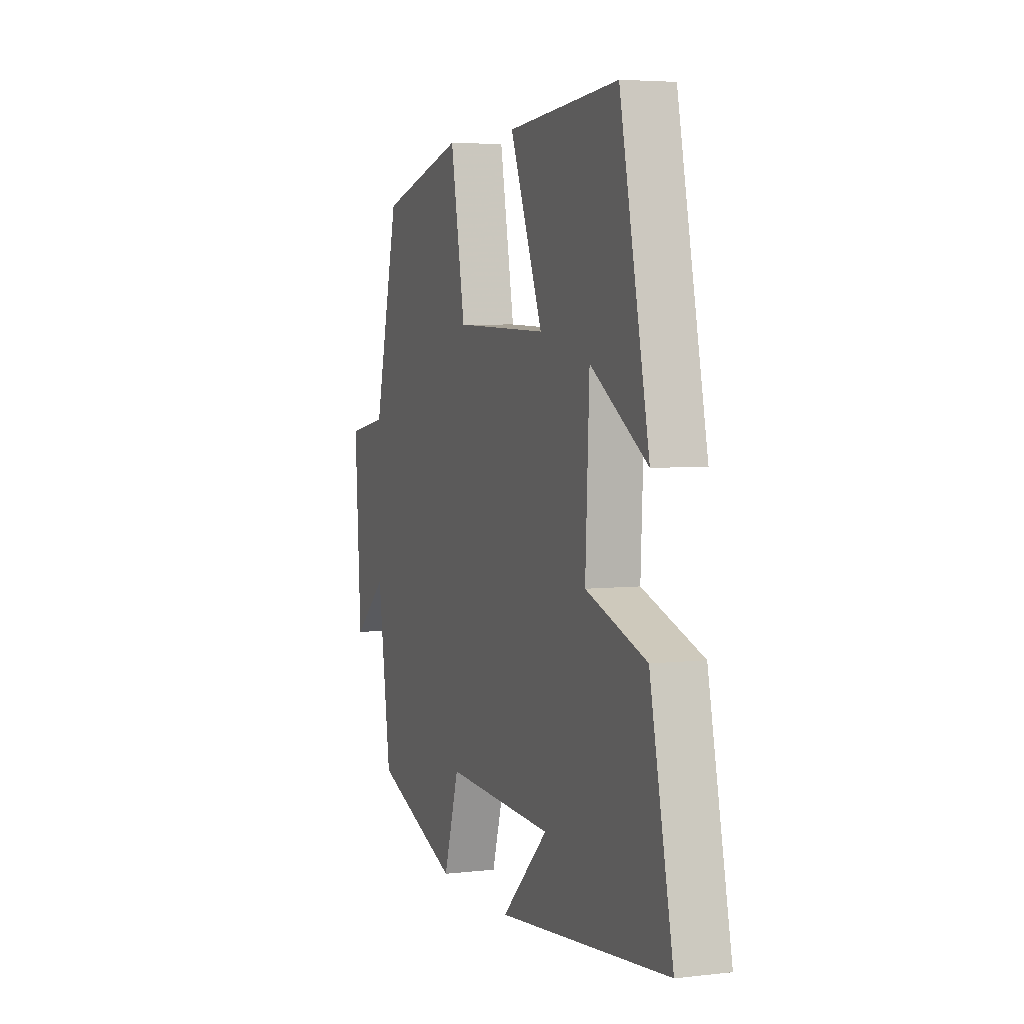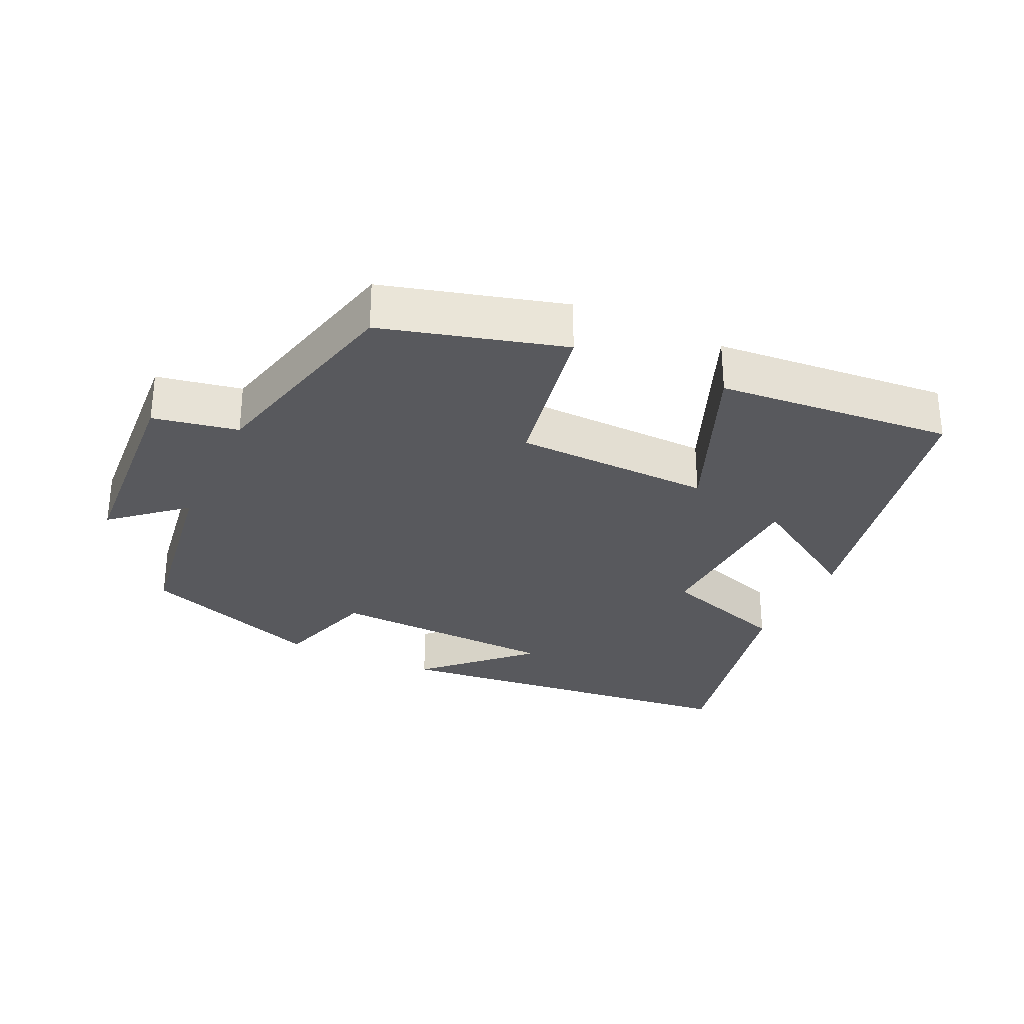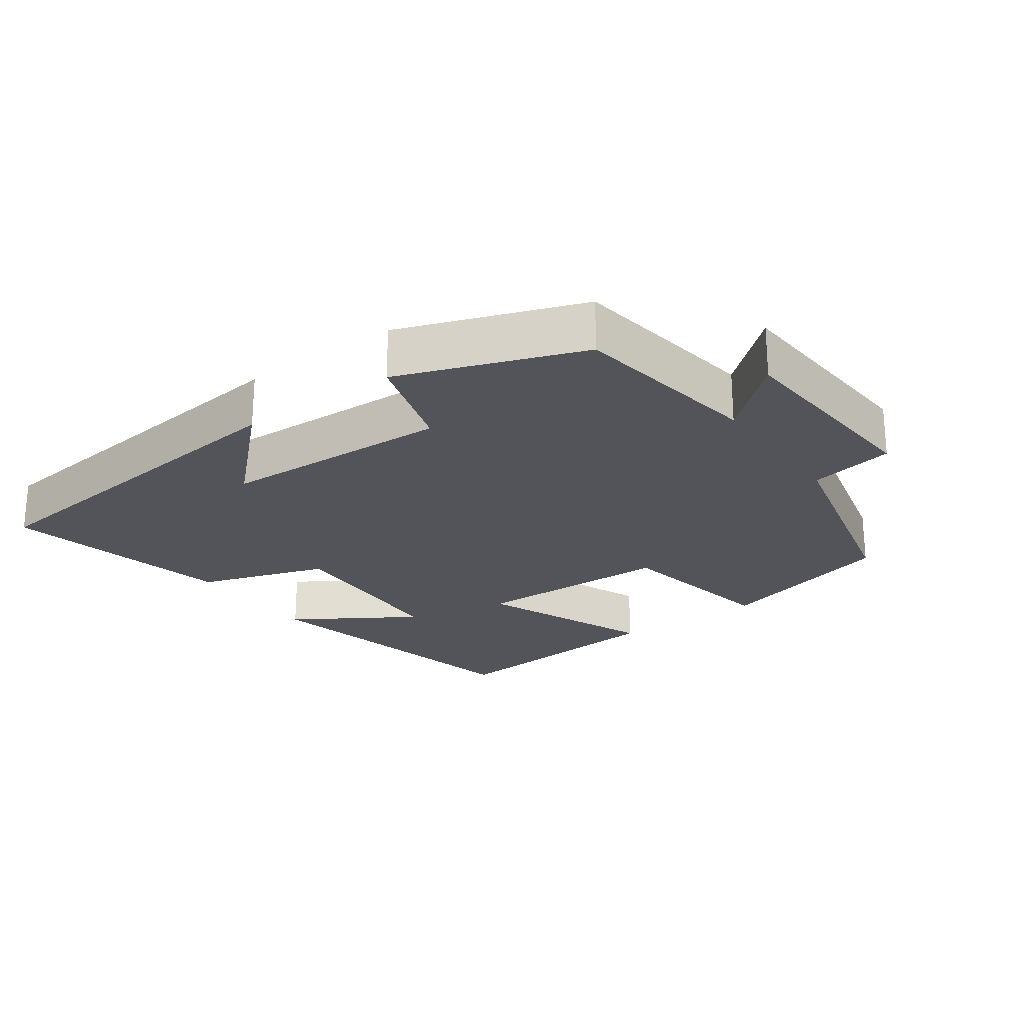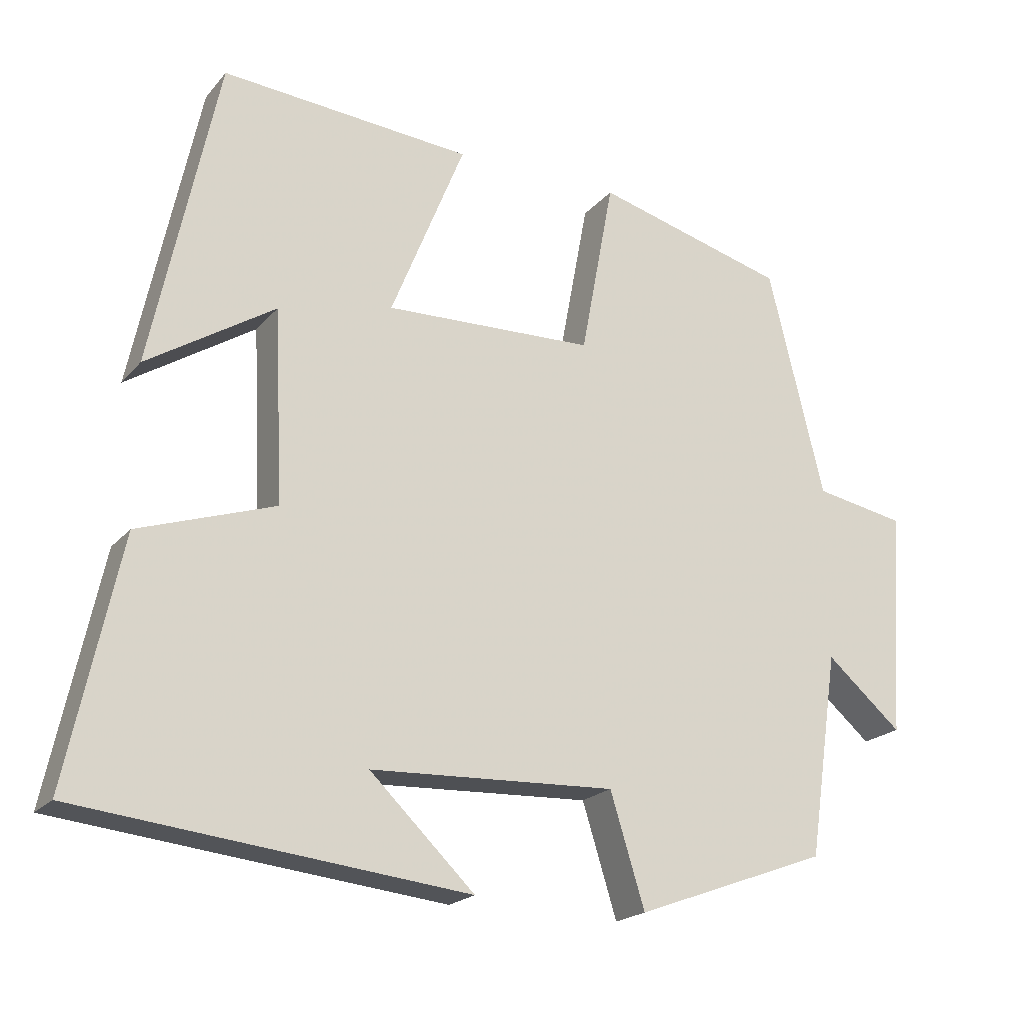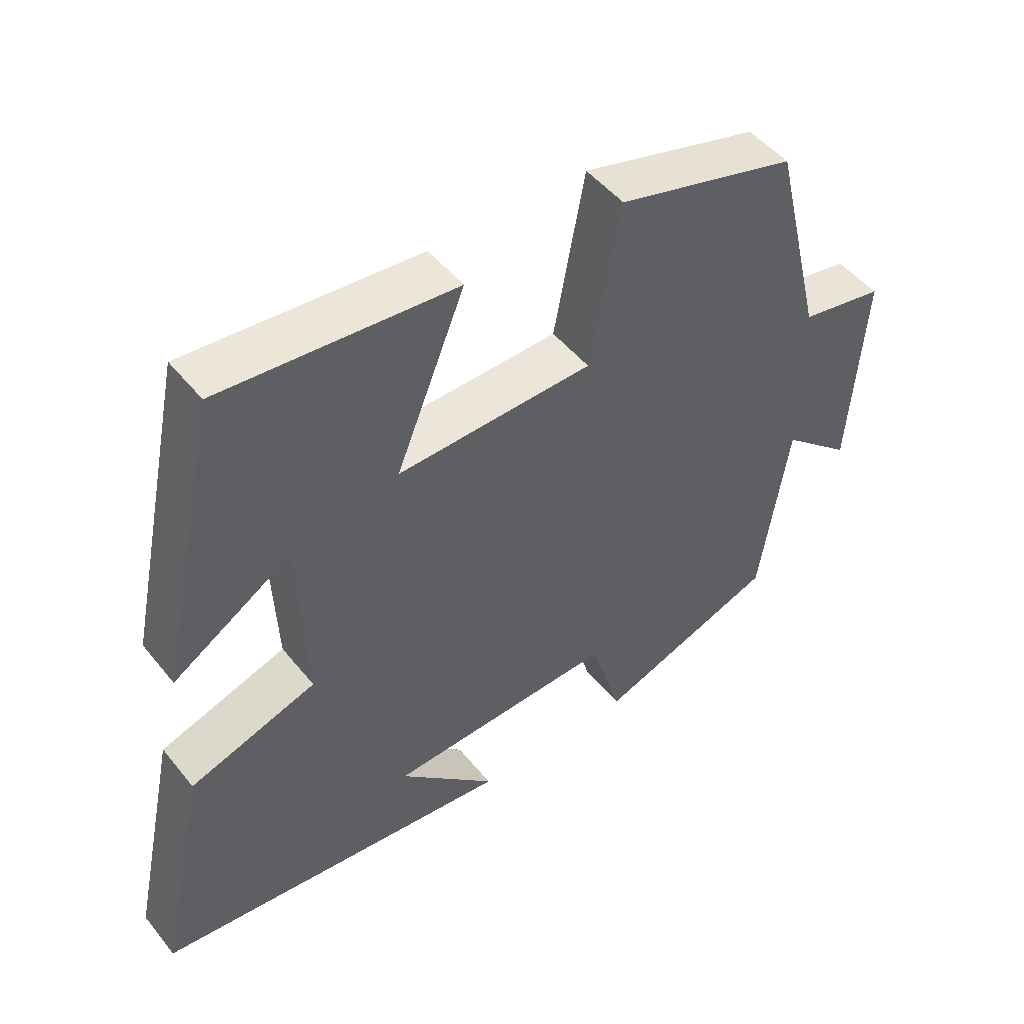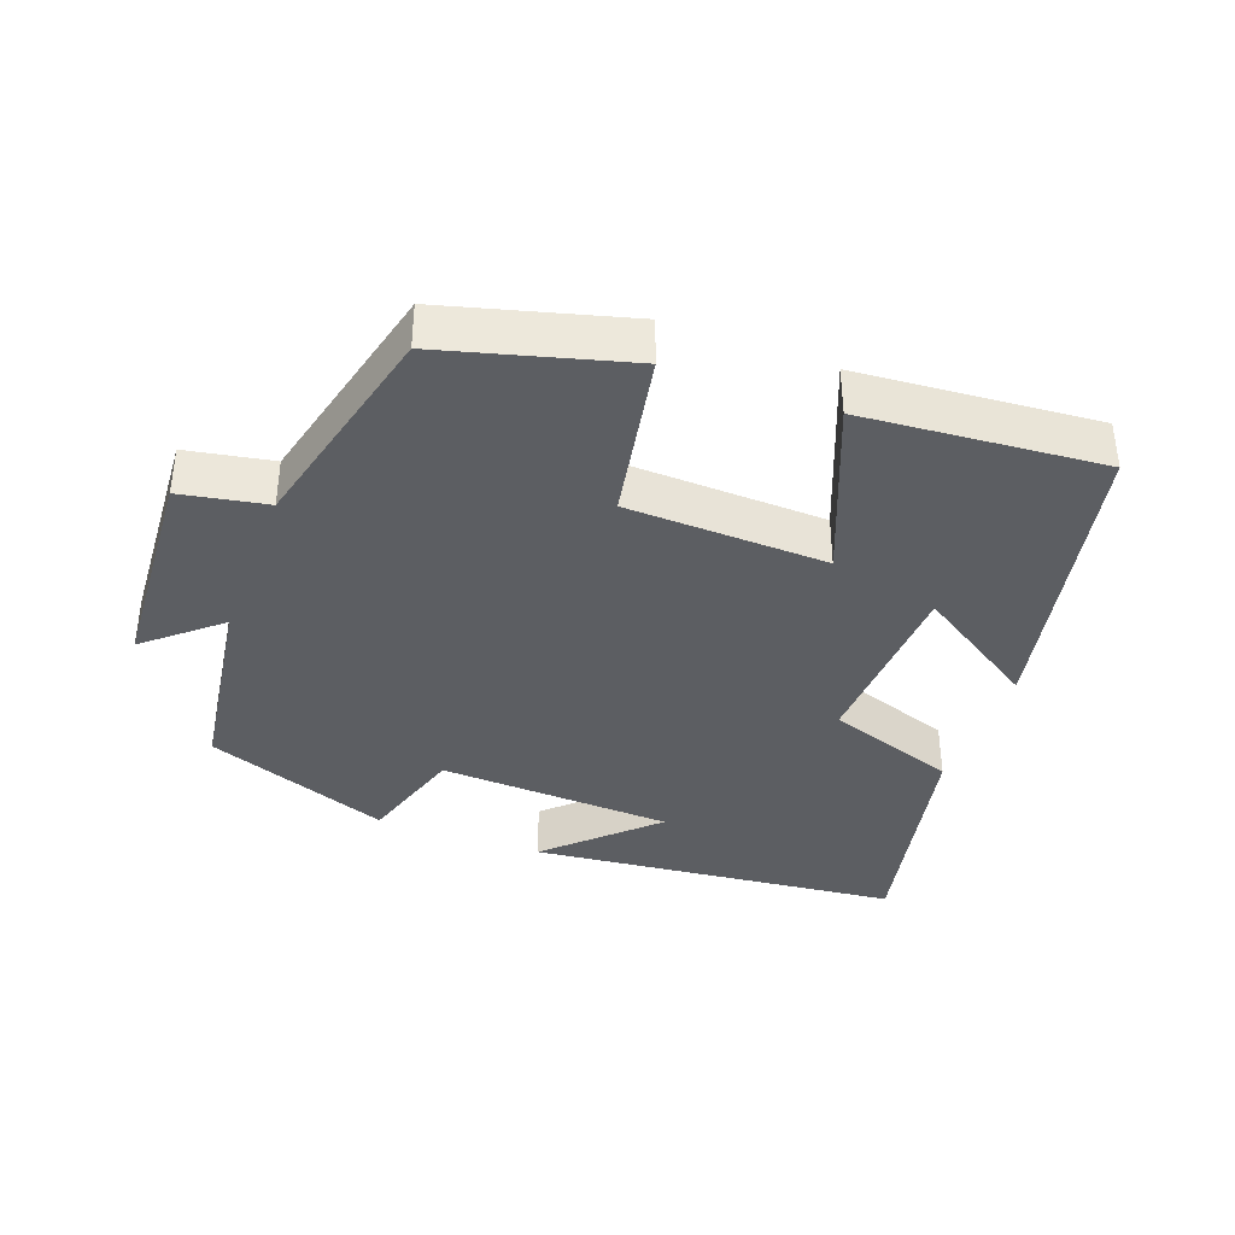
<metadata>
{"format":"obj","ext":"obj","renderer":"f3d","projection":"perspective","resolution":1024,"background":"white","views":[{"elev":4.7,"azim":69.7,"up":"+Z"},{"elev":-30.0,"azim":-25.0,"up":"+Y"},{"elev":-23.8,"azim":-144.2,"up":"+Y"},{"elev":-20.3,"azim":151.9,"up":"+Z"},{"elev":48.9,"azim":142.9,"up":"+Z"},{"elev":-38.1,"azim":-20.5,"up":"+Y"}]}
</metadata>
<code>
v -0.424 0.07 0.428
v -0.162 0.07 0.5
v -0.117 0.07 0.258
v 0.169 0.07 0.25
v 0.068 0.07 0.5
v 0.41 0.07 0.529
v 0.5 0.07 0.104
v 0.326 0.07 0.214
v 0.314 0.07 -0.048
v 0.5 0.07 -0.11
v 0.571 0.07 -0.442
v 0.043 0.07 -0.5
v 0.186 0.07 -0.362
v -0.148 0.07 -0.348
v -0.195 0.07 -0.5
v -0.459 0.07 -0.403
v -0.5 0.07 -0.125
v -0.603 0.07 -0.214
v -0.623 0.07 0.094
v -0.5 0.07 0.117
v -0.424 0 0.428
v -0.162 0 0.5
v -0.117 0 0.258
v 0.169 0 0.25
v 0.068 0 0.5
v 0.41 0 0.529
v 0.5 0 0.104
v 0.326 0 0.214
v 0.314 0 -0.048
v 0.5 0 -0.11
v 0.571 0 -0.442
v 0.043 0 -0.5
v 0.186 0 -0.362
v -0.148 0 -0.348
v -0.195 0 -0.5
v -0.459 0 -0.403
v -0.5 0 -0.125
v -0.603 0 -0.214
v -0.623 0 0.094
v -0.5 0 0.117
f 17 18 19 20
f 1 2 3
f 20 1 3
f 17 20 3
f 16 17 3
f 15 16 3
f 14 15 3
f 13 14 3 4
f 10 11 12 13
f 9 10 13
f 8 9 13 4
f 5 6 7 8
f 4 5 8
f 40 39 38 37
f 23 22 21
f 23 21 40
f 23 40 37
f 23 37 36
f 23 36 35
f 23 35 34
f 24 23 34 33
f 33 32 31 30
f 33 30 29
f 24 33 29 28
f 28 27 26 25
f 28 25 24
f 1 21 22 2
f 2 22 23 3
f 3 23 24 4
f 4 24 25 5
f 5 25 26 6
f 6 26 27 7
f 7 27 28 8
f 8 28 29 9
f 9 29 30 10
f 10 30 31 11
f 11 31 32 12
f 12 32 33 13
f 13 33 34 14
f 14 34 35 15
f 15 35 36 16
f 16 36 37 17
f 17 37 38 18
f 18 38 39 19
f 19 39 40 20
f 20 40 21 1

</code>
